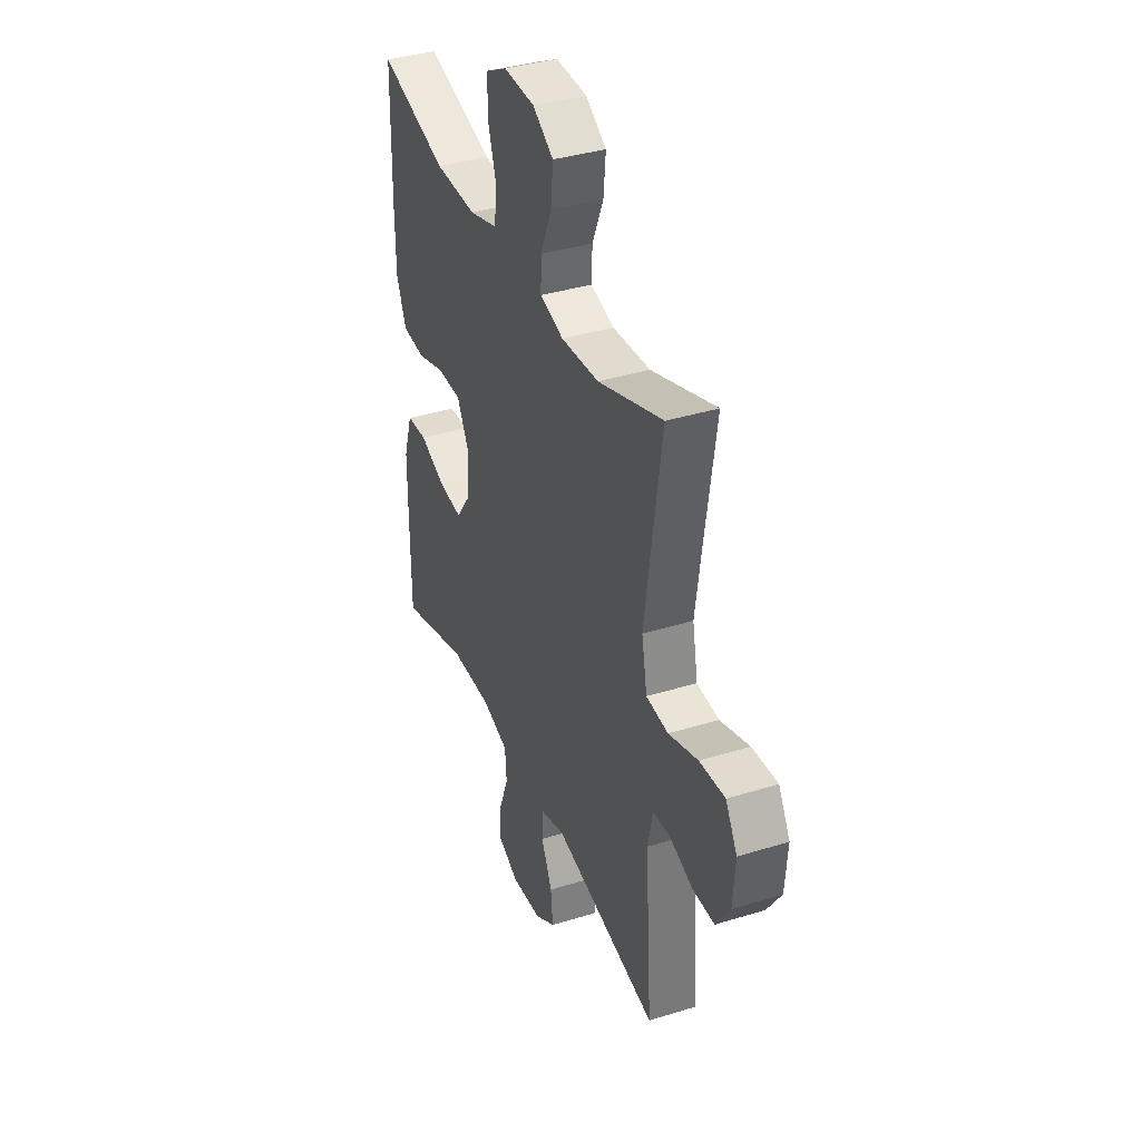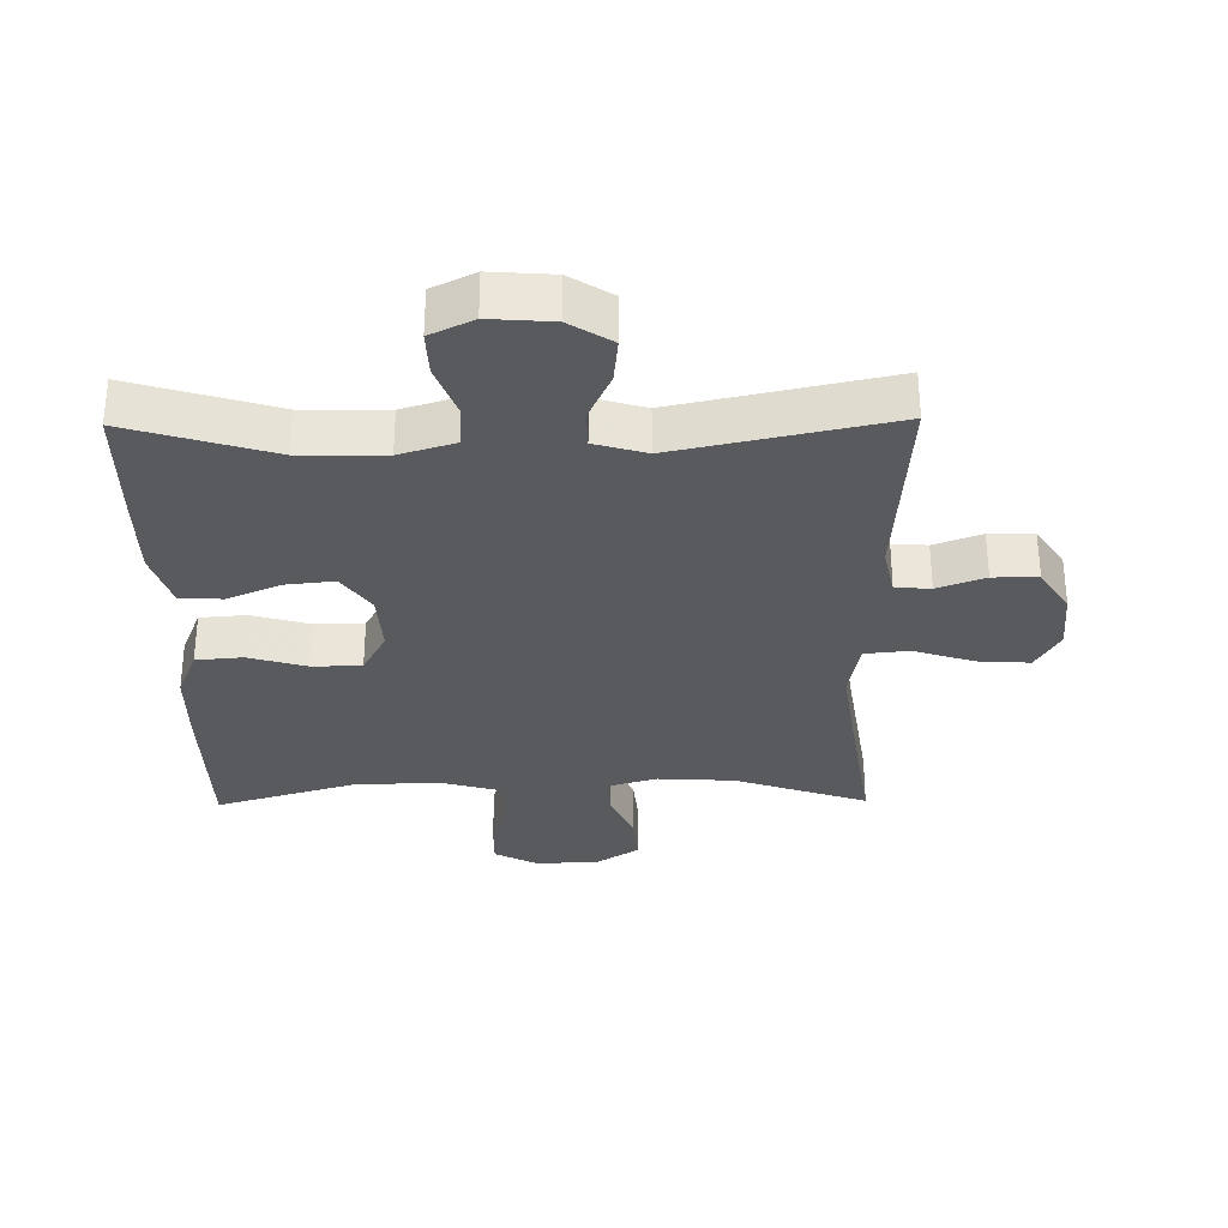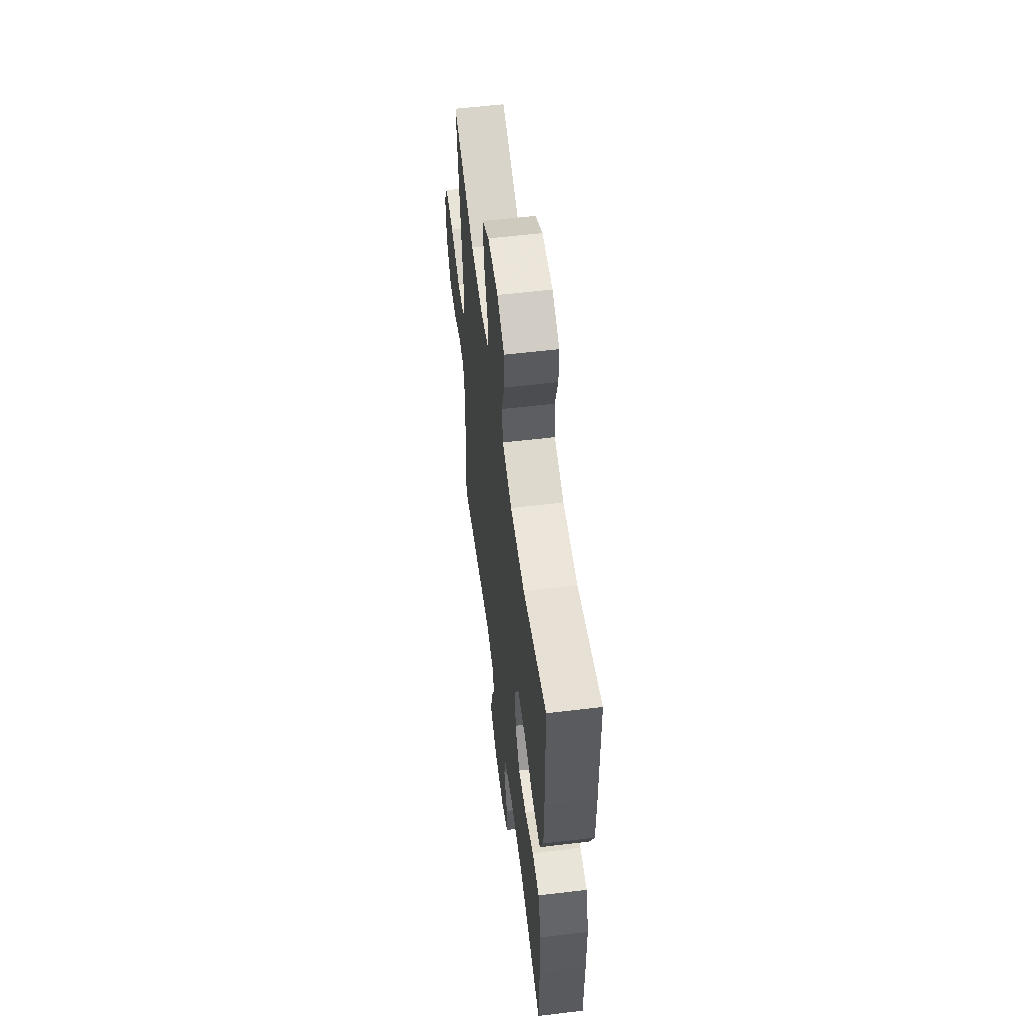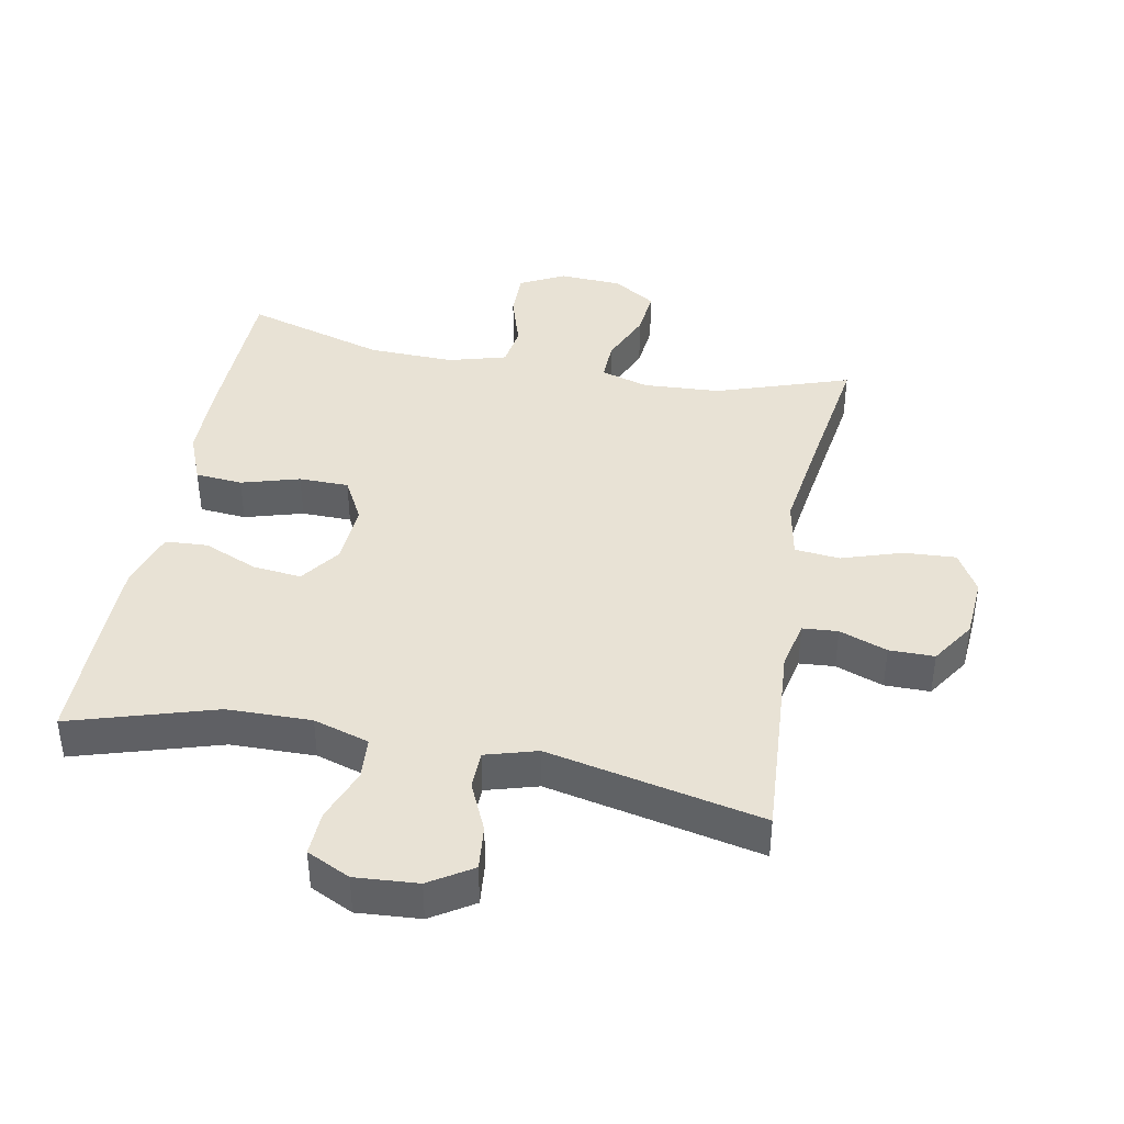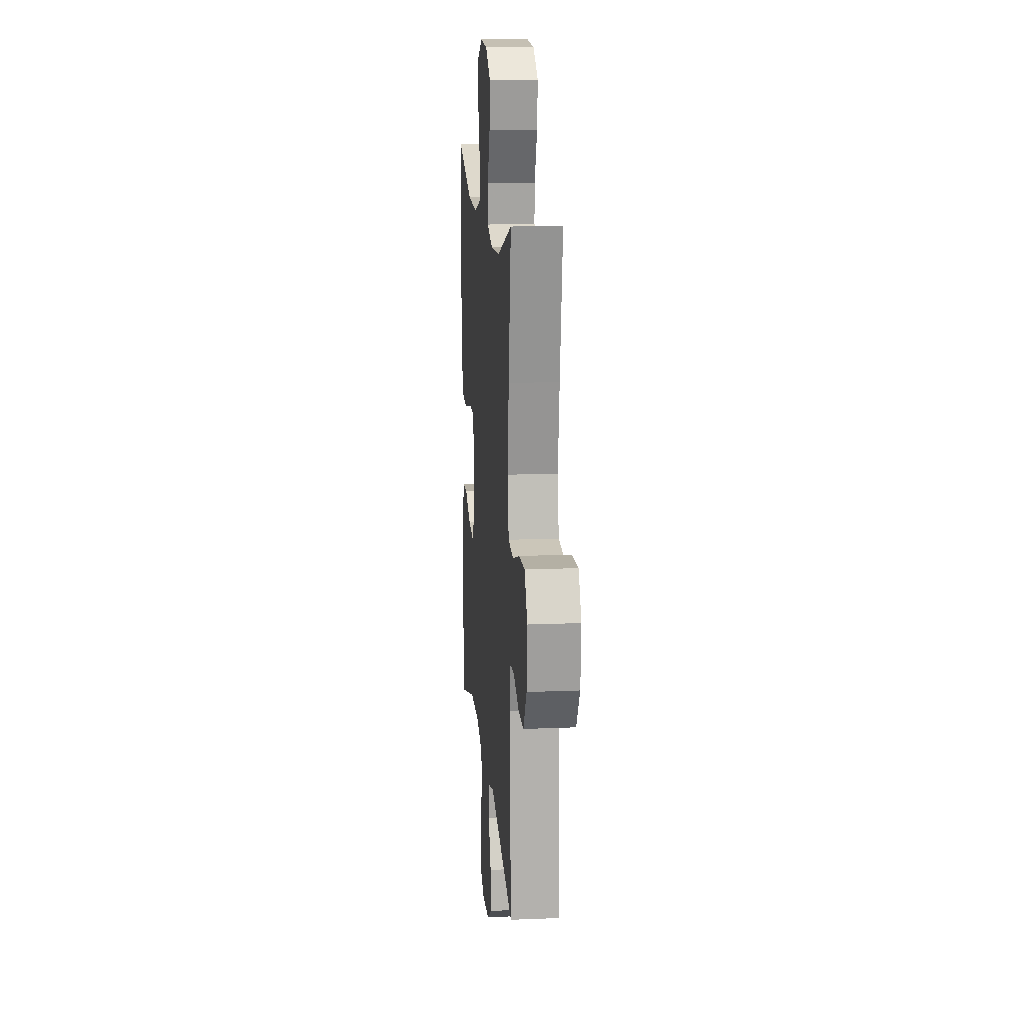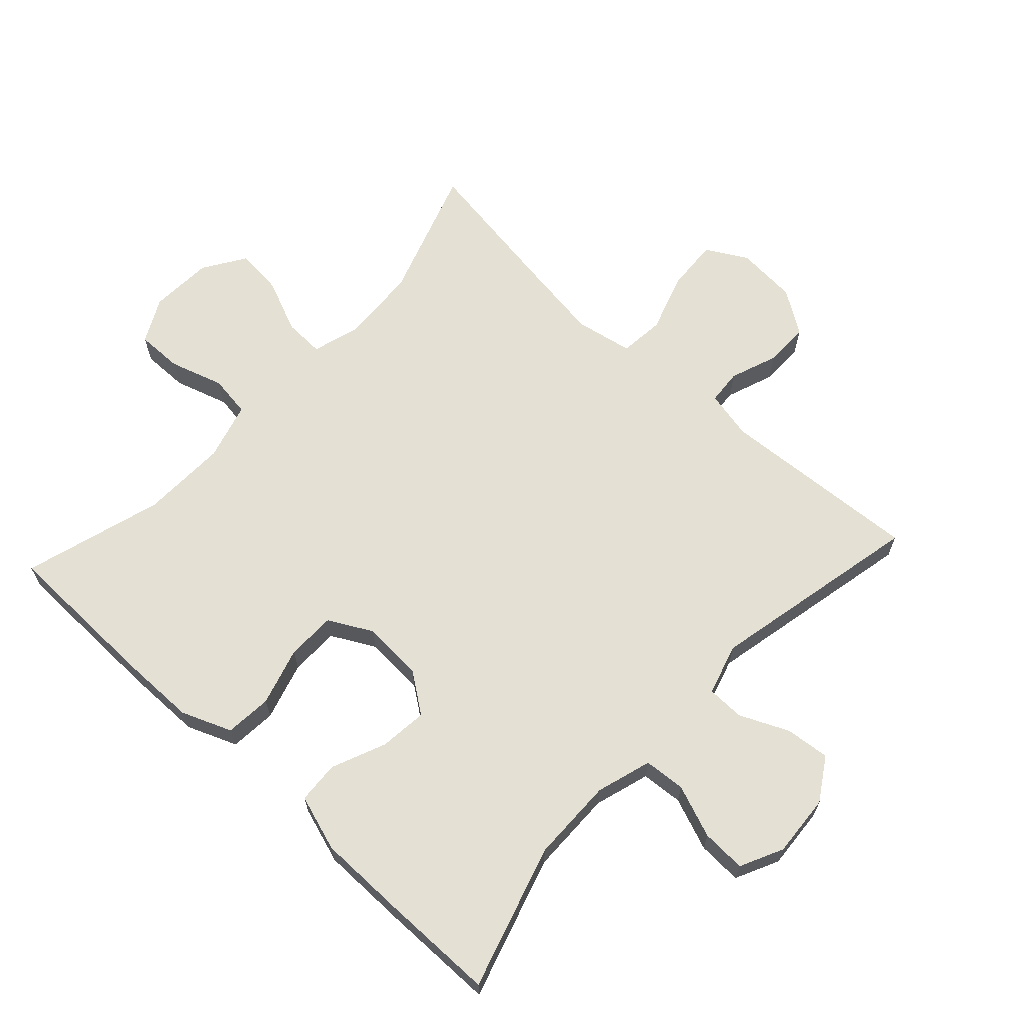
<metadata>
{"format":"obj","ext":"obj","renderer":"f3d","projection":"perspective","resolution":1024,"background":"white","views":[{"elev":37.2,"azim":-111.8,"up":"+Z"},{"elev":-31.8,"azim":-179.2,"up":"+Y"},{"elev":56.8,"azim":82.9,"up":"+Z"},{"elev":40.9,"azim":-169.2,"up":"+Y"},{"elev":15.1,"azim":-95.0,"up":"+Z"},{"elev":65.6,"azim":132.8,"up":"+Y"}]}
</metadata>
<code>
v 0.5 0.07 -0.5
v 0.279 0.07 -0.433
v 0.15 0.07 -0.431
v 0.065 0.07 -0.457
v 0.06 0.07 -0.521
v 0.091 0.07 -0.602
v 0.094 0.07 -0.67
v 0.028 0.07 -0.702
v -0.068 0.07 -0.695
v -0.133 0.07 -0.654
v -0.126 0.07 -0.586
v -0.092 0.07 -0.511
v -0.093 0.07 -0.453
v -0.172 0.07 -0.43
v -0.5 0.07 -0.5
v -0.479 0.07 -0.19
v -0.495 0.07 -0.115
v -0.549 0.07 -0.111
v -0.622 0.07 -0.138
v -0.691 0.07 -0.138
v -0.735 0.07 -0.071
v -0.742 0.07 0.023
v -0.706 0.07 0.086
v -0.626 0.07 0.081
v -0.534 0.07 0.051
v -0.465 0.07 0.058
v -0.448 0.07 0.147
v -0.467 0.07 0.281
v -0.5 0.07 0.5
v -0.296 0.07 0.431
v -0.178 0.07 0.424
v -0.104 0.07 0.446
v -0.106 0.07 0.508
v -0.141 0.07 0.59
v -0.148 0.07 0.663
v -0.083 0.07 0.705
v 0.014 0.07 0.71
v 0.082 0.07 0.675
v 0.081 0.07 0.604
v 0.055 0.07 0.521
v 0.064 0.07 0.457
v 0.153 0.07 0.432
v 0.285 0.07 0.436
v 0.5 0.07 0.5
v 0.505 0.07 0.257
v 0.504 0.07 0.139
v 0.473 0.07 0.062
v 0.401 0.07 0.056
v 0.312 0.07 0.082
v 0.236 0.07 0.081
v 0.2 0.07 0.014
v 0.206 0.07 -0.08
v 0.25 0.07 -0.141
v 0.324 0.07 -0.133
v 0.407 0.07 -0.098
v 0.472 0.07 -0.102
v 0.5 0.07 -0.189
v 0.501 0.07 -0.323
v 0.5 0 -0.5
v 0.279 0 -0.433
v 0.15 0 -0.431
v 0.065 0 -0.457
v 0.06 0 -0.521
v 0.091 0 -0.602
v 0.094 0 -0.67
v 0.028 0 -0.702
v -0.068 0 -0.695
v -0.133 0 -0.654
v -0.126 0 -0.586
v -0.092 0 -0.511
v -0.093 0 -0.453
v -0.172 0 -0.43
v -0.5 0 -0.5
v -0.479 0 -0.19
v -0.495 0 -0.115
v -0.549 0 -0.111
v -0.622 0 -0.138
v -0.691 0 -0.138
v -0.735 0 -0.071
v -0.742 0 0.023
v -0.706 0 0.086
v -0.626 0 0.081
v -0.534 0 0.051
v -0.465 0 0.058
v -0.448 0 0.147
v -0.467 0 0.281
v -0.5 0 0.5
v -0.296 0 0.431
v -0.178 0 0.424
v -0.104 0 0.446
v -0.106 0 0.508
v -0.141 0 0.59
v -0.148 0 0.663
v -0.083 0 0.705
v 0.014 0 0.71
v 0.082 0 0.675
v 0.081 0 0.604
v 0.055 0 0.521
v 0.064 0 0.457
v 0.153 0 0.432
v 0.285 0 0.436
v 0.5 0 0.5
v 0.505 0 0.257
v 0.504 0 0.139
v 0.473 0 0.062
v 0.401 0 0.056
v 0.312 0 0.082
v 0.236 0 0.081
v 0.2 0 0.014
v 0.206 0 -0.08
v 0.25 0 -0.141
v 0.324 0 -0.133
v 0.407 0 -0.098
v 0.472 0 -0.102
v 0.5 0 -0.189
v 0.501 0 -0.323
f 58 1 2
f 57 58 2
f 56 57 2
f 55 56 2
f 54 55 2
f 53 54 2 3
f 52 53 3 4
f 51 52 4
f 47 48 49
f 46 47 49
f 45 46 49
f 44 45 49
f 43 44 49
f 42 43 49 50
f 41 42 50 51
f 38 39 40
f 37 38 40
f 36 37 40
f 35 36 40
f 34 35 40
f 33 34 40
f 32 33 40 41
f 41 51 4
f 32 41 4
f 31 32 4
f 28 29 30
f 31 4 5
f 30 31 5
f 28 30 5
f 27 28 5
f 23 24 25
f 22 23 25
f 21 22 25
f 20 21 25
f 19 20 25
f 18 19 25
f 17 18 25 26
f 26 27 5
f 17 26 5
f 16 17 5
f 10 11 12
f 9 10 12
f 8 9 12
f 7 8 12
f 6 7 12
f 5 6 12
f 5 12 13
f 16 5 13
f 14 15 16
f 13 14 16
f 60 59 116
f 60 116 115
f 60 115 114
f 60 114 113
f 60 113 112
f 61 60 112 111
f 62 61 111 110
f 62 110 109
f 107 106 105
f 107 105 104
f 107 104 103
f 107 103 102
f 107 102 101
f 108 107 101 100
f 109 108 100 99
f 98 97 96
f 98 96 95
f 98 95 94
f 98 94 93
f 98 93 92
f 98 92 91
f 99 98 91 90
f 62 109 99
f 62 99 90
f 62 90 89
f 88 87 86
f 63 62 89
f 63 89 88
f 63 88 86
f 63 86 85
f 83 82 81
f 83 81 80
f 83 80 79
f 83 79 78
f 83 78 77
f 83 77 76
f 84 83 76 75
f 63 85 84
f 63 84 75
f 63 75 74
f 70 69 68
f 70 68 67
f 70 67 66
f 70 66 65
f 70 65 64
f 70 64 63
f 71 70 63
f 71 63 74
f 74 73 72
f 74 72 71
f 1 59 60 2
f 2 60 61 3
f 3 61 62 4
f 4 62 63 5
f 5 63 64 6
f 6 64 65 7
f 7 65 66 8
f 8 66 67 9
f 9 67 68 10
f 10 68 69 11
f 11 69 70 12
f 12 70 71 13
f 13 71 72 14
f 14 72 73 15
f 15 73 74 16
f 16 74 75 17
f 17 75 76 18
f 18 76 77 19
f 19 77 78 20
f 20 78 79 21
f 21 79 80 22
f 22 80 81 23
f 23 81 82 24
f 24 82 83 25
f 25 83 84 26
f 26 84 85 27
f 27 85 86 28
f 28 86 87 29
f 29 87 88 30
f 30 88 89 31
f 31 89 90 32
f 32 90 91 33
f 33 91 92 34
f 34 92 93 35
f 35 93 94 36
f 36 94 95 37
f 37 95 96 38
f 38 96 97 39
f 39 97 98 40
f 40 98 99 41
f 41 99 100 42
f 42 100 101 43
f 43 101 102 44
f 44 102 103 45
f 45 103 104 46
f 46 104 105 47
f 47 105 106 48
f 48 106 107 49
f 49 107 108 50
f 50 108 109 51
f 51 109 110 52
f 52 110 111 53
f 53 111 112 54
f 54 112 113 55
f 55 113 114 56
f 56 114 115 57
f 57 115 116 58
f 58 116 59 1

</code>
